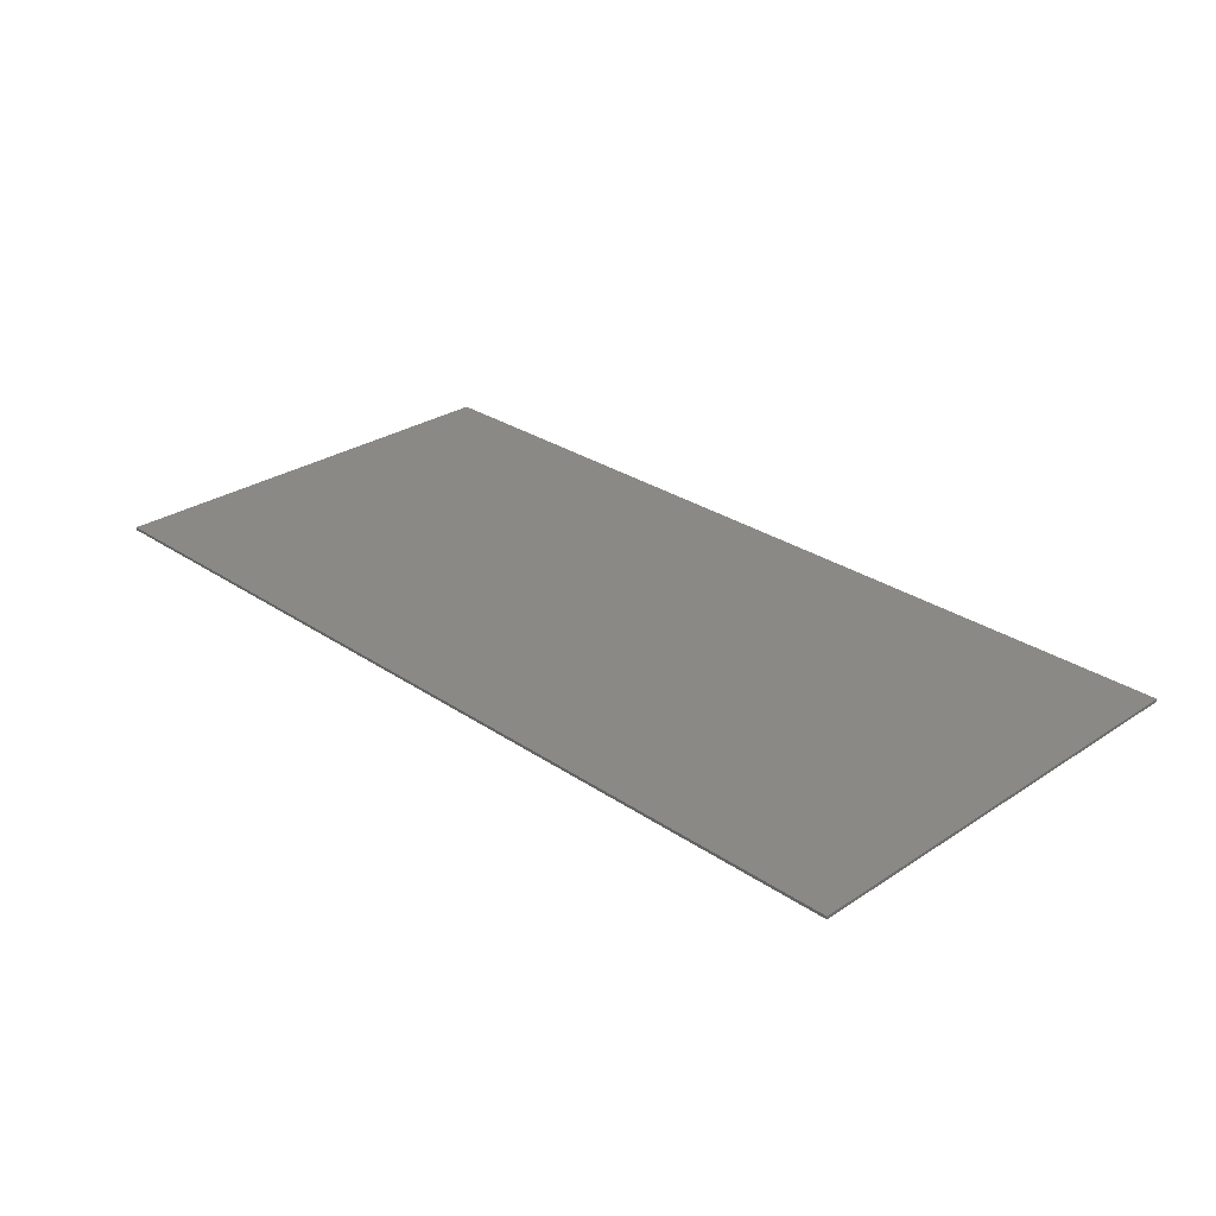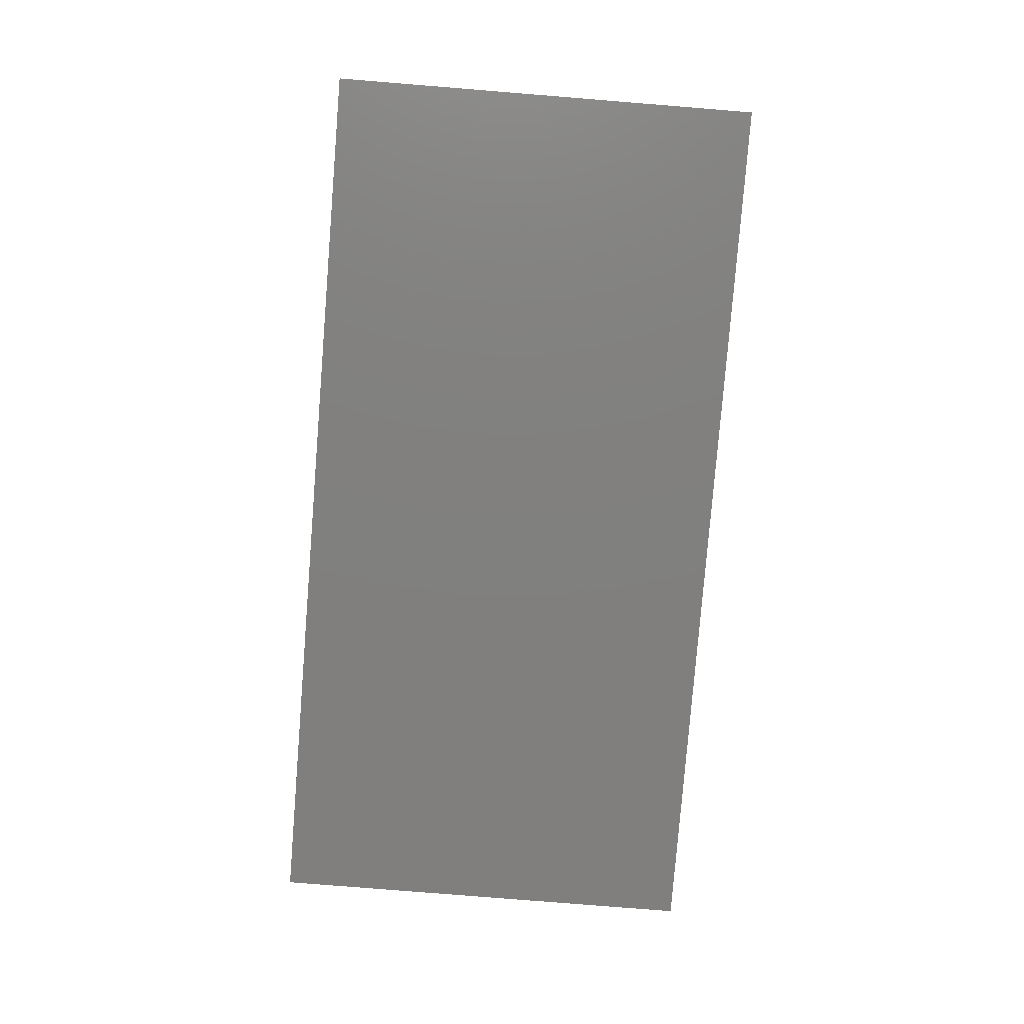
<metadata>
{"format":"stl","ext":"stl","renderer":"f3d","projection":"perspective","resolution":1024,"background":"white","views":[{"elev":28.5,"azim":45.4,"up":"+Y"},{"elev":-80.0,"azim":-94.6,"up":"+Y"}]}
</metadata>
<code>
# stl→obj: 346 verts, 688 faces
v -1.56 -0.01 0.76
v -1.404 -0.01 0.352
v -1.328 -0.01 0.42
v 1.56 -0.01 0.76
v 0.028 -0.01 0.428
v 1.344 -0.01 0.432
v 1.392 -0.01 0.388
v -1.376 -0.01 -0.564
v -1.56 -0.01 -0.76
v -1.356 -0.01 -0.692
v 1.372 -0.01 -0.584
v 1.348 -0.01 -0.68
v 1.56 -0.01 -0.76
v -0.564 -0.01 -0.02
v -0.612 -0.01 -0.052
v -0.468 -0.01 -0.188
v -0.38 -0.01 0.196
v -0.548 -0.01 0.076
v -0.516 -0.01 0.024
v -0.596 -0.01 0.132
v -0.656 -0.01 0.192
v -0.38 -0.01 -0.136
v -0.436 -0.01 -0.196
v -0.384 -0.01 -0.22
v -0.176 -0.01 -0.22
v -0.168 -0.01 -0.328
v -0.128 -0.01 -0.328
v 0.02 -0.01 -0.216
v -0.048 -0.01 -0.328
v -0.004 -0.01 -0.324
v -0.3 -0.01 0.092
v -0.344 -0.01 0.08
v -0.252 -0.01 0.044
v -0.34 -0.01 0.132
v 0.02 -0.01 -0.204
v -0.092 -0.01 -0.12
v -0.18 -0.01 -0.168
v 0.024 -0.01 -0.188
v 0.028 -0.01 0.068
v -0.028 -0.01 -0.036
v 0.024 -0.01 -0.008
v -0.576 -0.01 -0.368
v -0.604 -0.01 -0.388
v -0.572 -0.01 -0.372
v -0.352 -0.01 -0.408
v -0.312 -0.01 -0.464
v -0.312 -0.01 -0.456
v -0.392 -0.01 -0.372
v -0.432 -0.01 -0.404
v -0.424 -0.01 -0.376
v -0.548 -0.01 -0.376
v -0.48 -0.01 -0.432
v -0.512 -0.01 -0.468
v -0.548 -0.01 -0.536
v -0.452 -0.01 -0.508
v -0.424 -0.01 -0.552
v -0.412 -0.01 -0.536
v -0.52 -0.01 -0.624
v -0.54 -0.01 -0.628
v -0.488 -0.01 -0.628
v -0.22 -0.01 -0.568
v -0.268 -0.01 -0.604
v -0.248 -0.01 -0.604
v -0.184 -0.01 -0.448
v -0.16 -0.01 -0.492
v -0.16 -0.01 -0.476
v -0.16 -0.01 -0.516
v -0.176 -0.01 -0.532
v -0.16 -0.01 -0.588
v -0.128 -0.01 -0.512
v -0.128 -0.01 -0.62
v -0.1 -0.01 -0.544
v -0.04 -0.01 -0.608
v -0.032 -0.01 -0.624
v 0.036 -0.01 -0.476
v 0.008 -0.01 -0.624
v 0.032 -0.01 -0.624
v 0.096 -0.01 -0.356
v 0.06 -0.01 -0.46
v 0.112 -0.01 -0.396
v 0.144 -0.01 -0.436
v 0.484 -0.01 -0.396
v 0.516 -0.01 -0.452
v 0.516 -0.01 -0.444
v 0.44 -0.01 -0.356
v 0.396 -0.01 -0.392
v 0.392 -0.01 -0.568
v 0.352 -0.01 -0.6
v 0.552 -0.01 -0.628
v 0.332 -0.01 -0.616
v 0.556 -0.01 -0.564
v 0.504 -0.01 -0.568
v 0.552 -0.01 -0.604
v 0.576 -0.01 -0.604
v 0.632 -0.01 -0.624
v 0.312 -0.01 0.38
v 0.232 -0.01 0.2
v 0.276 -0.01 0.2
v 0.7 -0.01 0.164
v 0.68 -0.01 0.104
v 1.328 -0.01 -0.328
v 0.64 -0.01 0.048
v 0.74 -0.01 -0.368
v 0.752 -0.01 -0.372
v 0.744 -0.01 -0.404
v 0.244 -0.01 0.148
v 0.168 -0.01 0.072
v 0.244 -0.01 -0.104
v 0.12 -0.01 0.04
v 0.236 -0.01 -0.216
v 0.112 -0.01 -0.324
v 0.204 -0.01 -0.324
v 0.492 -0.01 -0.212
v 0.36 -0.01 -0.324
v 0.444 -0.01 -0.32
v 0.448 -0.01 0
v 0.5 -0.01 -0.172
v 0.5 -0.01 -0.032
v 0.364 -0.01 0.1
v 0.276 -0.01 -0.024
v 0.4 -0.01 0.048
v 0.332 -0.01 0.2
v 0.28 -0.01 0.18
v 0.34 -0.01 0.16
v 0.2 -0.01 -0.62
v 0.068 -0.01 -0.628
v 0.236 -0.01 -0.624
v 1.56 0 0.76
v 1.56 0 -0.76
v -1.56 0 -0.76
v -1.56 0 0.76
v -1.388 -0.01 0
v -1.408 -0.01 -0.244
v 1.388 -0.01 0.016
v 1.364 -0.01 -0.244
v -0.584 -0.01 0.088
v -0.58 -0.01 -0.012
v -0.552 -0.01 0.016
v -0.552 -0.01 0.04
v -0.632 -0.01 -0.18
v -0.616 -0.01 -0.22
v -0.464 -0.01 -0.22
v -0.632 -0.01 -0.092
v -0.684 -0.01 0.208
v -0.44 -0.01 0.304
v -0.384 -0.01 -0.328
v -0.336 -0.01 -0.22
v -0.288 -0.01 -0.324
v -0.224 -0.01 -0.22
v -0.248 -0.01 -0.328
v -0.336 -0.01 -0.192
v -0.22 -0.01 -0.172
v -0.348 -0.01 -0.152
v -0.216 -0.01 -0.124
v -0.216 -0.01 -0.028
v -0.224 -0.01 0
v -0.068 -0.01 -0.088
v -0.044 -0.01 -0.064
v -0.004 -0.01 -0.04
v 0.024 -0.01 -0.028
v -0.092 -0.01 -0.1
v -0.184 -0.01 -0.1
v -0.068 -0.01 -0.068
v -0.18 -0.01 0
v -0.204 -0.01 0.02
v -0.272 -0.01 0.088
v 0.024 -0.01 0.168
v -0.332 -0.01 0.152
v 0.012 -0.01 0.208
v -0.648 -0.01 0.376
v -0.92 -0.01 0.316
v -0.664 -0.01 -0.06
v -1.28 -0.01 0.012
v -1.168 -0.01 0.288
v -1.108 -0.01 0.32
v -1.244 -0.01 0.284
v -1.308 -0.01 0.108
v -1.288 -0.01 -0.056
v -0.676 -0.01 -0.188
v -1.312 -0.01 -0.088
v -0.684 -0.01 -0.22
v -1.352 -0.01 -0.172
v -0.604 -0.01 -0.368
v -0.564 -0.01 -0.332
v -0.552 -0.01 -0.336
v -0.396 -0.01 -0.348
v -0.668 -0.01 -0.416
v -1.356 -0.01 -0.392
v -0.732 -0.01 -0.468
v -1.344 -0.01 -0.656
v -0.652 -0.01 -0.508
v -0.58 -0.01 -0.628
v -0.572 -0.01 -0.604
v -0.592 -0.01 -0.54
v -0.572 -0.01 -0.556
v -0.688 -0.01 -0.456
v -0.688 -0.01 -0.468
v -0.644 -0.01 -0.492
v -0.656 -0.01 -0.428
v -0.6 -0.01 -0.512
v -0.572 -0.01 -0.524
v -0.472 -0.01 -0.448
v -0.472 -0.01 -0.464
v -0.428 -0.01 -0.5
v -0.396 -0.01 -0.52
v -0.384 -0.01 -0.52
v -0.468 -0.01 -0.584
v -0.548 -0.01 -0.6
v -0.392 -0.01 -0.552
v -0.4 -0.01 -0.548
v -0.444 -0.01 -0.576
v -0.3 -0.01 -0.632
v -0.484 -0.01 -0.608
v -0.276 -0.01 -0.628
v -0.296 -0.01 -0.604
v -0.336 -0.01 -0.576
v -0.372 -0.01 -0.536
v -0.372 -0.01 -0.528
v -0.188 -0.01 -0.524
v -0.272 -0.01 -0.452
v -0.216 -0.01 -0.404
v -0.256 -0.01 -0.356
v -0.232 -0.01 -0.36
v -0.16 -0.01 -0.352
v -0.2 -0.01 -0.408
v -0.16 -0.01 -0.452
v -0.052 -0.01 -0.344
v -0.08 -0.01 -0.388
v -0.108 -0.01 -0.428
v -0.128 -0.01 -0.448
v -0.232 -0.01 -0.612
v -0.24 -0.01 -0.628
v -0.164 -0.01 -0.62
v -0.212 -0.01 -0.576
v -0.072 -0.01 -0.572
v -0.1 -0.01 -0.436
v -0.128 -0.01 -0.472
v -0.128 -0.01 -0.488
v -0.104 -0.01 -0.516
v -0.072 -0.01 -0.396
v -0.064 -0.01 -0.564
v -0.04 -0.01 -0.356
v -0.024 -0.01 -0.6
v 0.028 -0.01 -0.328
v 0.064 -0.01 -0.328
v 0.076 -0.01 -0.208
v 0.092 -0.01 -0.324
v 0.18 -0.01 -0.464
v 0.204 -0.01 -0.552
v 0.212 -0.01 -0.516
v 0.208 -0.01 -0.48
v 0.168 -0.01 -0.44
v 0.208 -0.01 -0.464
v 0.208 -0.01 -0.34
v 0.14 -0.01 -0.412
v 0.12 -0.01 -0.38
v 0.112 -0.01 -0.352
v 0.236 -0.01 -0.324
v 0.232 -0.01 -0.464
v 0.252 -0.01 -0.452
v 0.284 -0.01 -0.424
v 0.312 -0.01 -0.388
v 0.332 -0.01 -0.352
v 0.332 -0.01 -0.324
v 0.28 -0.01 -0.212
v 0.412 -0.01 -0.544
v 0.424 -0.01 -0.528
v 0.384 -0.01 -0.5
v 0.368 -0.01 -0.576
v 0.324 -0.01 -0.456
v 0.316 -0.01 -0.616
v 0.284 -0.01 -0.448
v 0.252 -0.01 -0.472
v 0.232 -0.01 -0.48
v 0.316 -0.01 -0.412
v 0.356 -0.01 -0.42
v 0.34 -0.01 -0.376
v 0.408 -0.01 -0.368
v 0.352 -0.01 -0.352
v 0.432 -0.01 -0.34
v 0.356 -0.01 -0.44
v 0.36 -0.01 -0.452
v 0.412 -0.01 -0.488
v 0.444 -0.01 -0.508
v 0.456 -0.01 -0.508
v 0.444 -0.01 -0.544
v 0.436 -0.01 -0.54
v 0.568 -0.01 -0.564
v 0.564 -0.01 -0.528
v 0.464 -0.01 -0.528
v 0.464 -0.01 -0.52
v 0.596 -0.01 -0.496
v 0.556 -0.01 -0.44
v 0.636 -0.01 -0.472
v 0.628 -0.01 -0.324
v 0.54 -0.01 -0.216
v 0.66 -0.01 -0.328
v 0.66 -0.01 -0.452
v 0.7 -0.01 -0.428
v 0.732 -0.01 -0.396
v 0.636 -0.01 -0.492
v 0.608 -0.01 -0.508
v 0.576 -0.01 -0.536
v 0.064 -0.01 0.2
v 0.376 -0.01 0.2
v 0.492 -0.01 0.204
v 0.548 -0.01 0.204
v 0.668 -0.01 0.208
v 0.804 -0.01 0.312
v 0.708 -0.01 0.208
v 1.332 -0.01 0.372
v 1.312 -0.01 0.396
v 1.044 -0.01 0.392
v 1.34 -0.01 0.156
v 1.352 -0.01 0.028
v 1.336 -0.01 -0.104
v 0.588 -0.01 -0.004
v 0.54 -0.01 -0.032
v 0.716 -0.01 -0.436
v 0.664 -0.01 -0.624
v 0.66 -0.01 -0.472
v 0.06 -0.01 0.092
v 0.064 -0.01 0.02
v 0.084 -0.01 0.028
v 0.12 -0.01 0.052
v 0.148 -0.01 0.084
v 0.168 -0.01 0.112
v 0.064 -0.01 0.004
v 0.06 -0.01 -0.168
v 0.372 -0.01 0.164
v 0.504 -0.01 0.164
v 0.388 -0.01 0.104
v 0.416 -0.01 0.056
v 0.46 -0.01 0.016
v 0.5 -0.01 -0.008
v 0.54 -0.01 0.164
v 0.672 -0.01 0.168
v 0.66 -0.01 0.112
v 0.624 -0.01 0.056
v 0.576 -0.01 0.012
v 0.54 -0.01 -0.008
v -0.632 -0.01 -0.04
v -0.636 -0.01 0.14
v -1.332 -0.01 0.36
v -1.292 -0.01 0.372
v -1.352 -0.01 0.32
f 1 2 3
f 4 5 6
f 4 6 7
f 8 9 10
f 11 12 13
f 14 15 16
f 17 18 19
f 17 20 18
f 17 21 20
f 22 23 24
f 25 26 27
f 28 29 30
f 31 32 33
f 34 32 31
f 35 25 28
f 36 37 38
f 39 40 41
f 42 43 44
f 45 46 47
f 48 49 45
f 50 51 52
f 51 53 52
f 51 54 53
f 55 56 57
f 58 59 60
f 61 62 63
f 64 65 66
f 67 68 69
f 70 71 72
f 73 71 74
f 75 76 77
f 78 79 80
f 80 79 81
f 82 83 84
f 85 86 82
f 87 88 89
f 88 90 89
f 91 92 93
f 94 89 95
f 96 97 98
f 99 100 101
f 102 103 104
f 101 104 105
f 106 107 108
f 107 109 108
f 110 111 112
f 113 114 115
f 116 117 118
f 119 120 121
f 122 123 124
f 125 126 127
f 127 126 13
f 60 59 9
f 77 76 126
f 76 74 126
f 128 129 130
f 128 130 131
f 1 4 128
f 1 128 131
f 9 1 131
f 9 131 130
f 13 9 130
f 13 130 129
f 4 13 129
f 4 129 128
f 1 3 5
f 1 5 4
f 132 2 1
f 132 1 133
f 133 1 9
f 133 9 8
f 4 7 134
f 4 134 13
f 13 134 135
f 13 135 11
f 136 137 138
f 136 138 139
f 140 141 142
f 140 142 143
f 19 14 16
f 19 16 23
f 19 23 22
f 19 22 17
f 144 21 17
f 144 17 145
f 24 23 142
f 24 142 146
f 147 24 146
f 147 146 148
f 149 147 148
f 149 148 150
f 25 149 150
f 25 150 26
f 25 27 29
f 25 29 28
f 151 147 149
f 151 149 152
f 153 151 152
f 153 152 154
f 153 154 155
f 153 155 156
f 153 156 33
f 153 33 32
f 25 35 38
f 25 38 37
f 157 36 38
f 157 38 158
f 159 158 38
f 159 38 160
f 37 36 161
f 37 161 162
f 162 161 163
f 162 163 164
f 164 163 40
f 164 40 39
f 165 164 39
f 165 39 166
f 166 39 167
f 166 167 168
f 168 167 169
f 168 169 17
f 145 17 169
f 145 169 96
f 144 145 170
f 144 170 171
f 172 144 171
f 172 171 173
f 174 173 171
f 174 171 175
f 173 174 176
f 173 176 177
f 172 173 178
f 172 178 179
f 179 178 180
f 179 180 181
f 181 180 182
f 181 182 183
f 141 181 183
f 141 183 184
f 142 141 184
f 142 184 185
f 142 185 186
f 142 186 146
f 187 183 182
f 187 182 188
f 189 187 188
f 189 188 190
f 191 189 190
f 191 190 10
f 191 10 192
f 191 192 193
f 194 191 193
f 194 193 195
f 196 197 198
f 196 198 199
f 199 198 200
f 199 200 43
f 43 200 201
f 43 201 44
f 49 202 203
f 49 203 204
f 45 49 204
f 45 204 205
f 45 205 206
f 45 206 46
f 50 186 185
f 50 185 51
f 55 53 54
f 55 54 56
f 207 56 54
f 207 54 208
f 58 207 208
f 58 208 59
f 209 210 211
f 209 211 212
f 212 211 213
f 212 213 60
f 62 212 214
f 62 214 63
f 215 62 61
f 215 61 216
f 217 216 61
f 217 61 218
f 218 61 219
f 218 219 220
f 64 220 219
f 64 219 65
f 220 64 221
f 220 221 222
f 146 220 222
f 146 222 148
f 26 150 223
f 26 223 224
f 224 223 225
f 224 225 226
f 227 29 27
f 227 27 228
f 229 228 27
f 229 27 230
f 231 232 233
f 231 233 69
f 234 231 69
f 234 69 68
f 235 72 71
f 235 71 73
f 236 237 238
f 236 238 239
f 240 236 239
f 240 239 241
f 242 240 241
f 242 241 243
f 75 242 243
f 75 243 76
f 30 242 75
f 30 75 244
f 28 30 244
f 28 244 245
f 246 28 245
f 246 245 247
f 78 247 245
f 78 245 79
f 248 81 79
f 248 79 126
f 249 248 126
f 249 126 125
f 248 249 250
f 248 250 251
f 252 253 254
f 252 254 255
f 256 255 254
f 256 254 257
f 257 254 112
f 257 112 111
f 258 259 260
f 258 260 261
f 258 261 262
f 258 262 263
f 258 263 264
f 258 264 265
f 266 267 268
f 266 268 269
f 269 268 270
f 269 270 271
f 271 270 272
f 271 272 273
f 271 273 274
f 271 274 127
f 275 272 270
f 275 270 276
f 277 275 276
f 277 276 278
f 279 277 278
f 279 278 280
f 114 279 280
f 114 280 115
f 86 281 282
f 86 282 283
f 82 86 283
f 82 283 284
f 82 284 285
f 82 285 83
f 286 287 87
f 286 87 89
f 91 93 94
f 91 94 288
f 92 91 289
f 92 289 290
f 291 290 289
f 291 289 292
f 293 291 292
f 293 292 294
f 293 294 295
f 293 295 115
f 113 115 295
f 113 295 296
f 297 298 299
f 297 299 300
f 297 300 103
f 297 103 102
f 95 301 302
f 95 302 94
f 288 94 302
f 288 302 303
f 96 169 304
f 96 304 97
f 122 96 98
f 122 98 123
f 96 122 305
f 96 305 306
f 96 306 307
f 96 307 308
f 309 96 308
f 309 308 310
f 311 312 313
f 311 313 314
f 314 313 309
f 314 309 315
f 315 309 310
f 315 310 316
f 316 310 99
f 316 99 101
f 101 100 102
f 101 102 104
f 297 102 317
f 297 317 295
f 296 295 317
f 296 317 318
f 101 105 319
f 101 319 12
f 320 12 319
f 320 319 321
f 322 323 324
f 322 324 325
f 322 325 326
f 322 326 327
f 304 322 327
f 304 327 97
f 106 97 327
f 106 327 107
f 108 109 328
f 108 328 329
f 108 329 246
f 108 246 110
f 246 247 111
f 246 111 110
f 110 112 258
f 110 258 265
f 265 264 114
f 265 114 113
f 265 113 117
f 265 117 116
f 120 265 116
f 120 116 121
f 120 119 124
f 120 124 123
f 306 305 330
f 306 330 331
f 331 330 332
f 331 332 333
f 331 333 334
f 331 334 335
f 308 307 336
f 308 336 337
f 338 337 336
f 338 336 339
f 340 339 336
f 340 336 341
f 232 214 212
f 232 212 13
f 12 320 95
f 12 95 89
f 13 12 89
f 13 89 90
f 13 90 271
f 13 271 127
f 232 13 126
f 232 126 74
f 9 13 212
f 9 212 60
f 9 59 192
f 9 192 10
f 232 74 71
f 232 71 233
f 342 137 136
f 342 136 343
f 8 10 190
f 3 344 345
f 6 96 313
f 6 313 312
f 314 315 134
f 101 12 11
f 346 177 176
f 96 170 145
f 313 96 309
f 144 172 343
f 143 142 16
f 16 142 23
f 144 20 21
f 160 38 329
f 35 28 246
f 326 325 107
f 327 326 107
f 157 161 36
f 307 306 331
f 184 42 44
f 196 189 197
f 200 194 201
f 213 58 60
f 220 47 46
f 62 215 212
f 217 209 216
f 27 224 226
f 27 26 224
f 64 66 226
f 293 84 83
f 281 270 282
f 94 93 89
f 290 286 92
f 287 266 87
f 280 278 85
f 258 112 254
f 259 274 273
f 344 3 2
f 344 2 346
f 346 2 132
f 346 132 182
f 182 132 133
f 182 133 188
f 188 133 8
f 188 8 190
f 3 345 170
f 3 170 5
f 5 170 96
f 5 96 6
f 7 6 312
f 7 312 311
f 7 311 314
f 7 314 134
f 134 315 316
f 134 316 135
f 135 316 101
f 135 101 11
f 344 346 176
f 344 176 345
f 346 182 180
f 346 180 177
f 177 180 178
f 177 178 173
f 345 176 174
f 345 174 175
f 170 345 175
f 170 175 171
f 179 181 141
f 179 141 140
f 179 140 143
f 179 143 172
f 172 143 342
f 172 342 343
f 20 144 343
f 20 343 136
f 139 138 19
f 139 19 18
f 15 342 143
f 15 143 16
f 18 20 136
f 18 136 139
f 137 342 15
f 137 15 14
f 19 138 137
f 19 137 14
f 24 147 151
f 24 151 153
f 22 24 153
f 22 153 32
f 17 22 32
f 17 32 34
f 168 17 34
f 168 34 31
f 166 168 31
f 166 31 33
f 165 166 33
f 165 33 156
f 164 165 156
f 164 156 155
f 162 164 155
f 162 155 154
f 37 162 154
f 37 154 152
f 25 37 152
f 25 152 149
f 304 169 167
f 304 167 322
f 322 167 39
f 322 39 323
f 323 39 41
f 323 41 328
f 328 41 160
f 328 160 329
f 246 329 38
f 246 38 35
f 324 323 328
f 324 328 109
f 325 324 109
f 325 109 107
f 159 160 41
f 159 41 40
f 158 159 40
f 158 40 163
f 157 158 163
f 157 163 161
f 108 110 265
f 108 265 120
f 106 108 120
f 106 120 123
f 97 106 123
f 97 123 98
f 117 113 296
f 117 296 318
f 118 117 318
f 118 318 341
f 335 118 341
f 335 341 336
f 331 335 336
f 331 336 307
f 305 122 124
f 305 124 330
f 330 124 119
f 330 119 332
f 332 119 121
f 332 121 333
f 333 121 116
f 333 116 334
f 334 116 118
f 334 118 335
f 310 308 337
f 310 337 99
f 99 337 338
f 99 338 100
f 100 338 339
f 100 339 102
f 102 339 340
f 102 340 317
f 317 340 341
f 317 341 318
f 193 192 59
f 193 59 208
f 195 193 208
f 195 208 54
f 195 54 201
f 195 201 194
f 44 201 54
f 44 54 51
f 44 51 185
f 44 185 184
f 42 184 183
f 42 183 43
f 43 183 187
f 43 187 199
f 196 199 187
f 196 187 189
f 197 189 191
f 197 191 198
f 198 191 194
f 198 194 200
f 207 58 213
f 207 213 211
f 46 206 218
f 46 218 220
f 47 220 146
f 47 146 45
f 48 45 146
f 48 146 186
f 53 203 202
f 53 202 52
f 203 53 55
f 203 55 204
f 204 55 57
f 204 57 205
f 206 205 210
f 206 210 209
f 218 206 209
f 218 209 217
f 210 205 57
f 210 57 56
f 212 215 216
f 212 216 209
f 56 207 211
f 56 211 210
f 52 202 49
f 52 49 50
f 50 49 48
f 50 48 186
f 69 233 71
f 69 71 70
f 67 69 70
f 67 70 238
f 65 67 238
f 65 238 237
f 66 65 237
f 66 237 230
f 226 66 230
f 226 230 27
f 214 232 231
f 214 231 63
f 63 231 234
f 63 234 61
f 61 234 68
f 61 68 219
f 219 68 67
f 219 67 65
f 239 238 70
f 239 70 72
f 241 239 72
f 241 72 235
f 243 241 235
f 243 235 73
f 243 73 74
f 243 74 76
f 150 148 222
f 150 222 223
f 223 222 221
f 223 221 225
f 225 221 64
f 225 64 226
f 230 237 236
f 230 236 229
f 229 236 240
f 229 240 228
f 228 240 242
f 228 242 227
f 227 242 30
f 227 30 29
f 75 77 126
f 75 126 79
f 244 75 79
f 244 79 245
f 271 90 88
f 271 88 269
f 83 285 291
f 83 291 293
f 85 82 115
f 85 115 280
f 276 270 281
f 276 281 86
f 282 270 268
f 282 268 283
f 283 268 267
f 283 267 284
f 285 284 287
f 285 287 286
f 291 285 286
f 291 286 290
f 287 284 267
f 287 267 266
f 89 93 92
f 89 92 286
f 269 88 87
f 269 87 266
f 278 276 86
f 278 86 85
f 82 84 293
f 82 293 115
f 249 125 127
f 249 127 250
f 250 127 274
f 250 274 251
f 251 274 259
f 251 259 253
f 253 259 258
f 253 258 254
f 257 111 247
f 257 247 78
f 256 257 78
f 256 78 80
f 255 256 80
f 255 80 81
f 252 255 81
f 252 81 248
f 253 252 248
f 253 248 251
f 279 114 264
f 279 264 263
f 277 279 263
f 277 263 262
f 275 277 262
f 275 262 261
f 272 275 261
f 272 261 260
f 273 272 260
f 273 260 259
f 301 95 320
f 301 320 321
f 294 301 321
f 294 321 298
f 295 294 298
f 295 298 297
f 299 298 321
f 299 321 319
f 300 299 319
f 300 319 105
f 103 300 105
f 103 105 104
f 302 301 294
f 302 294 292
f 303 302 292
f 303 292 289
f 288 303 289
f 288 289 91

</code>
